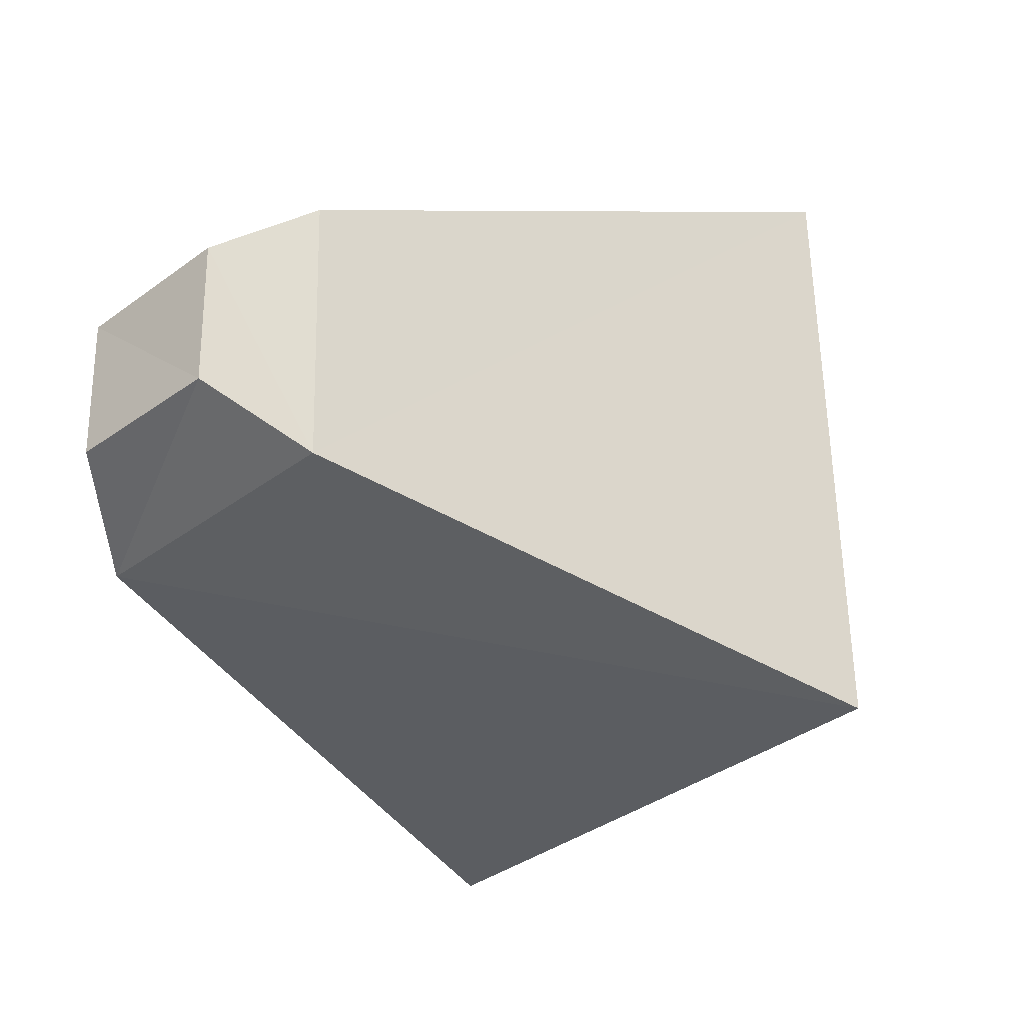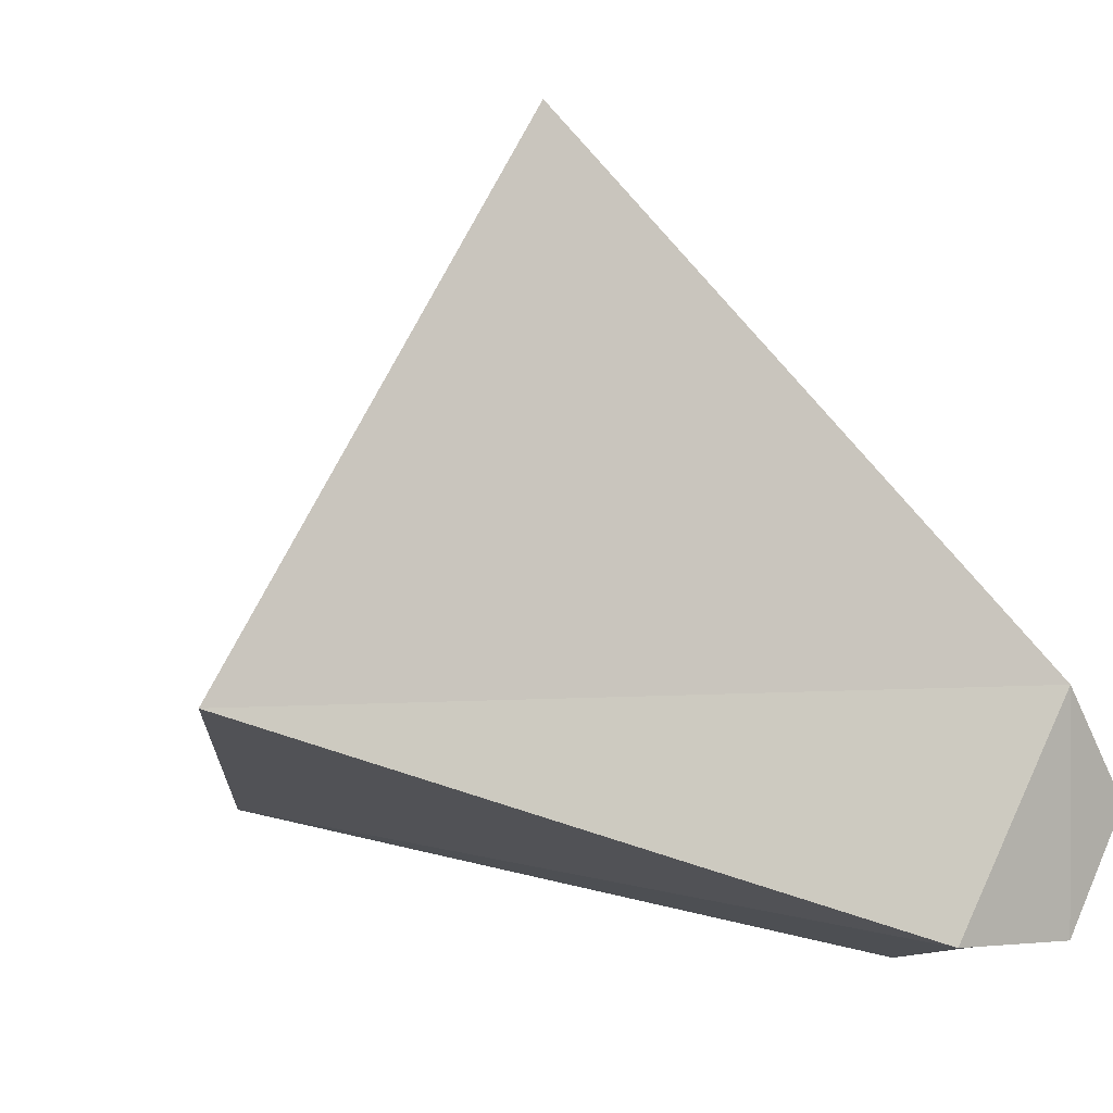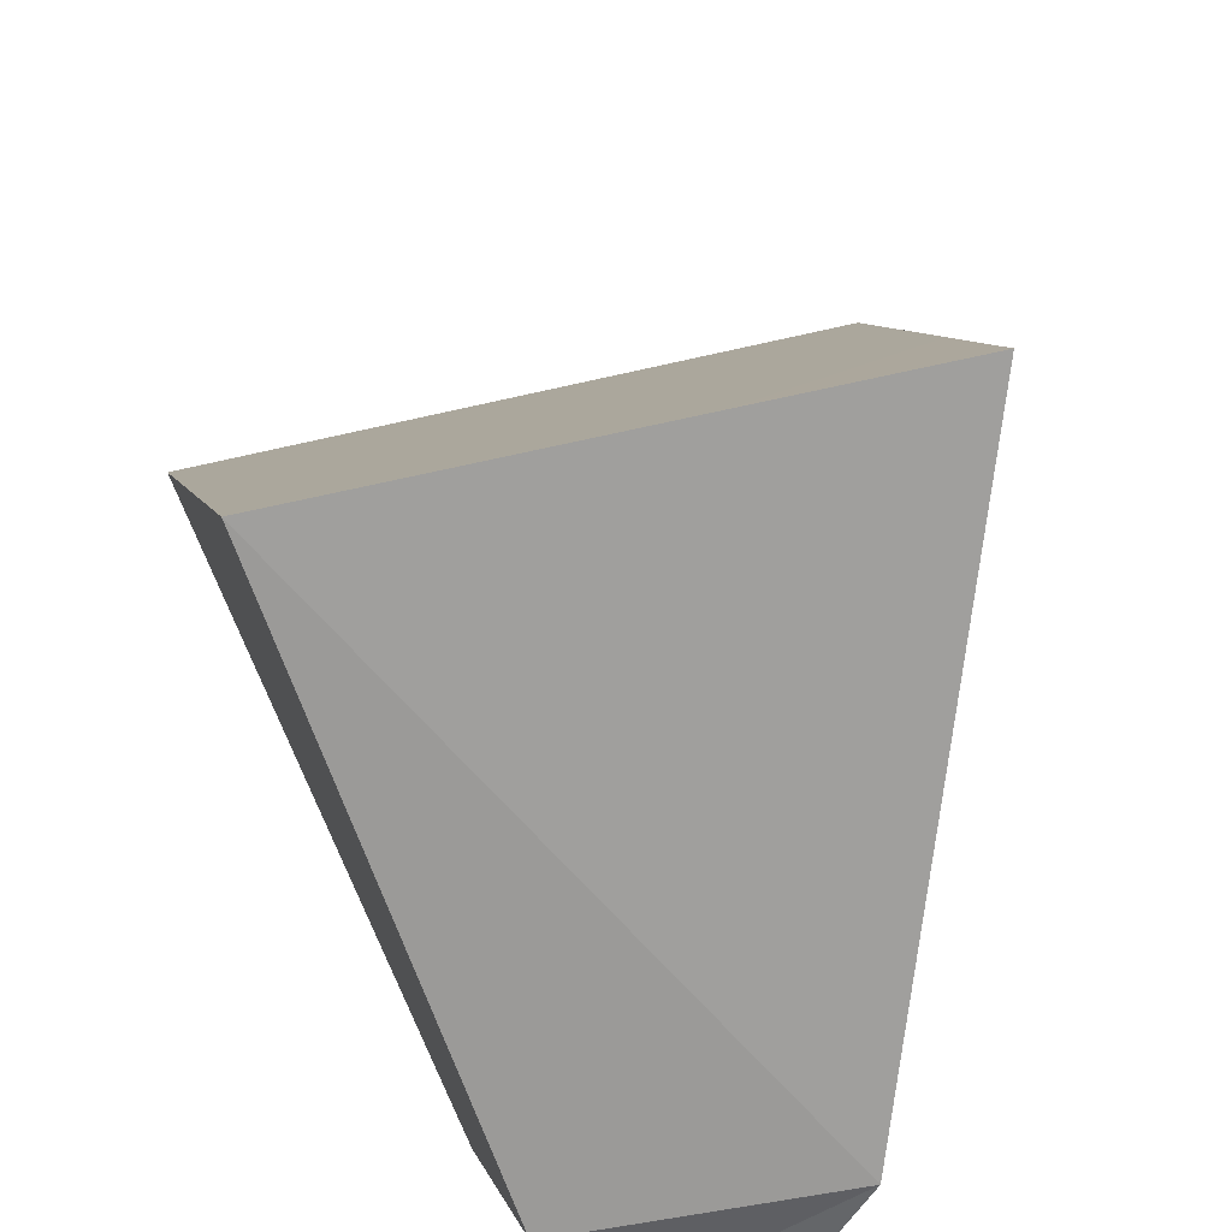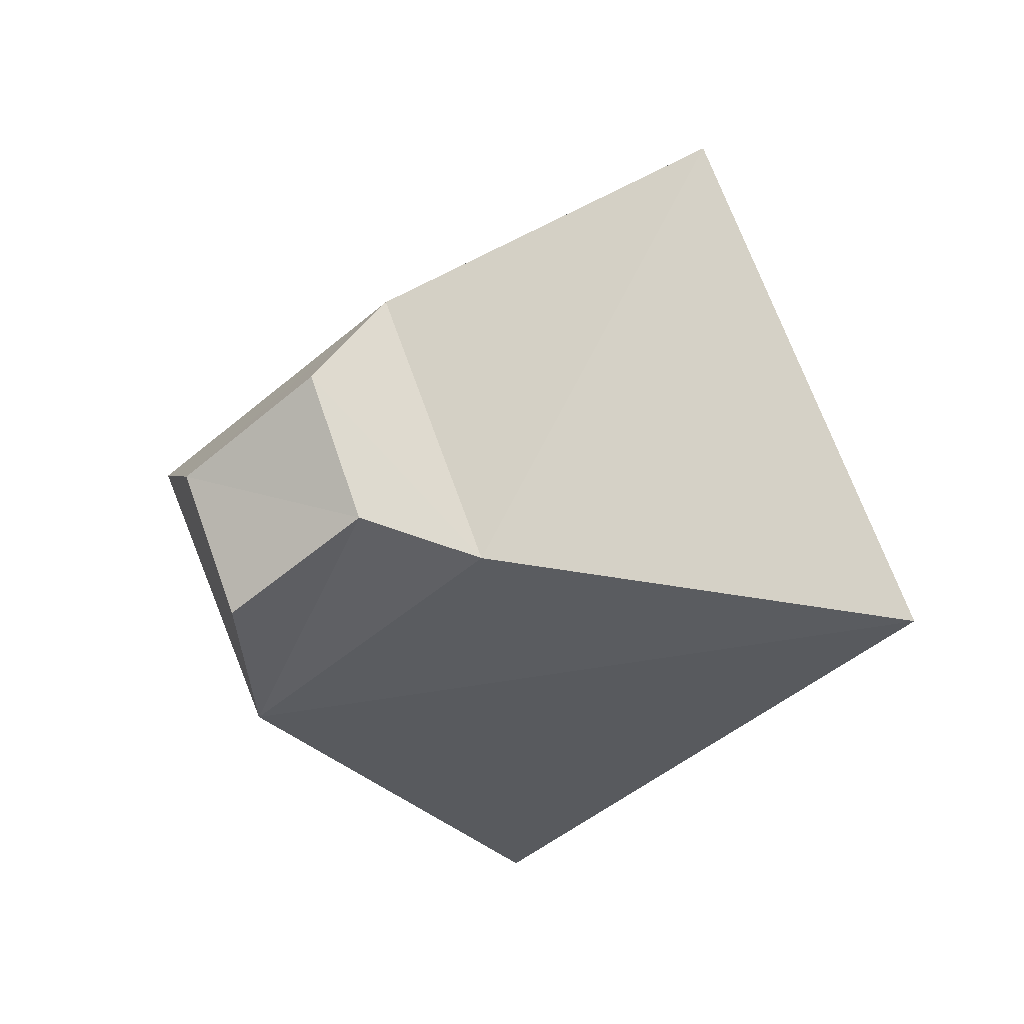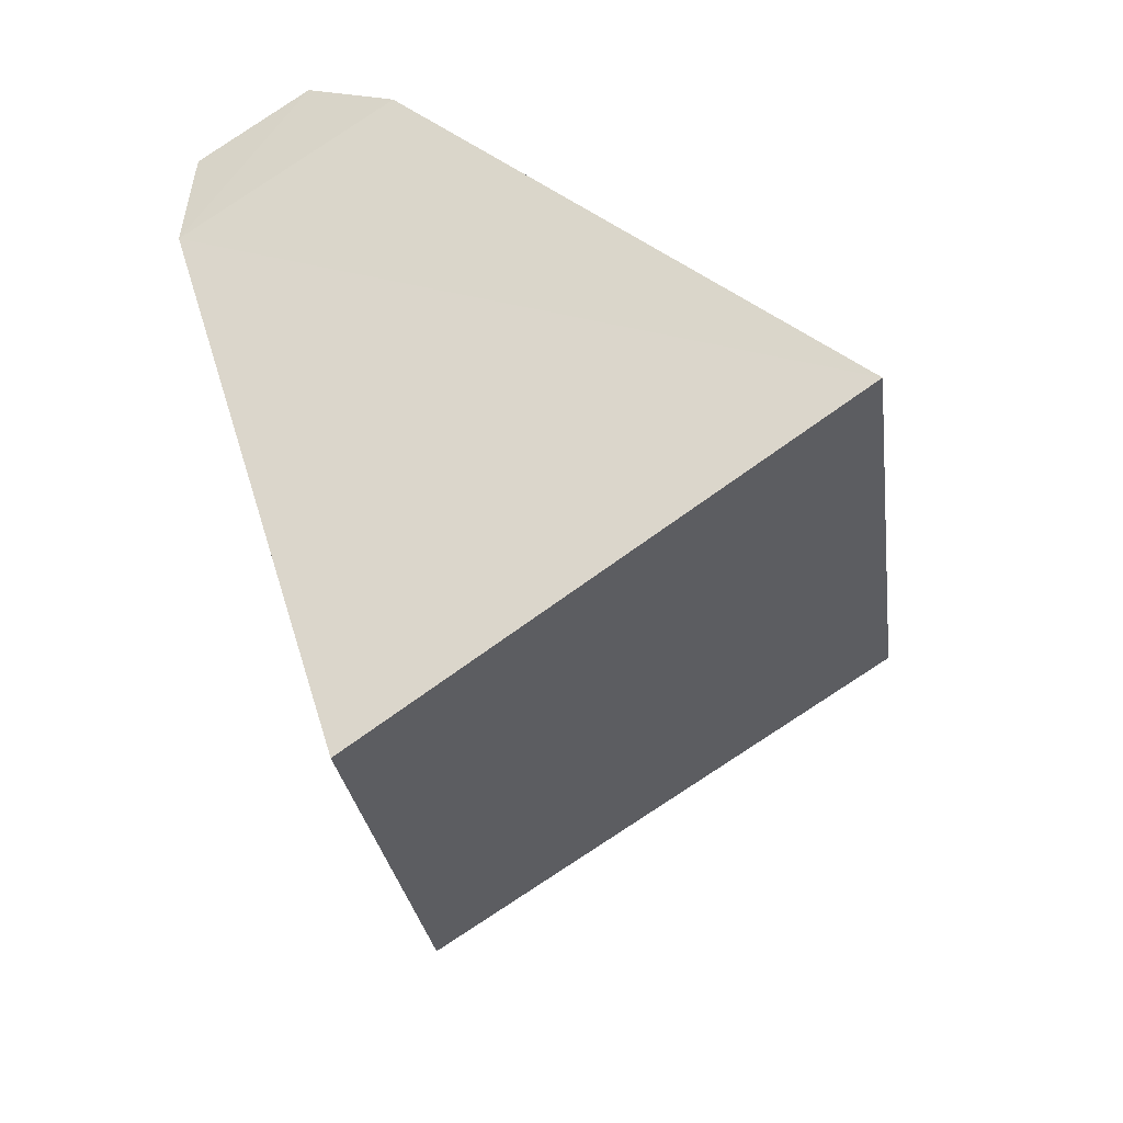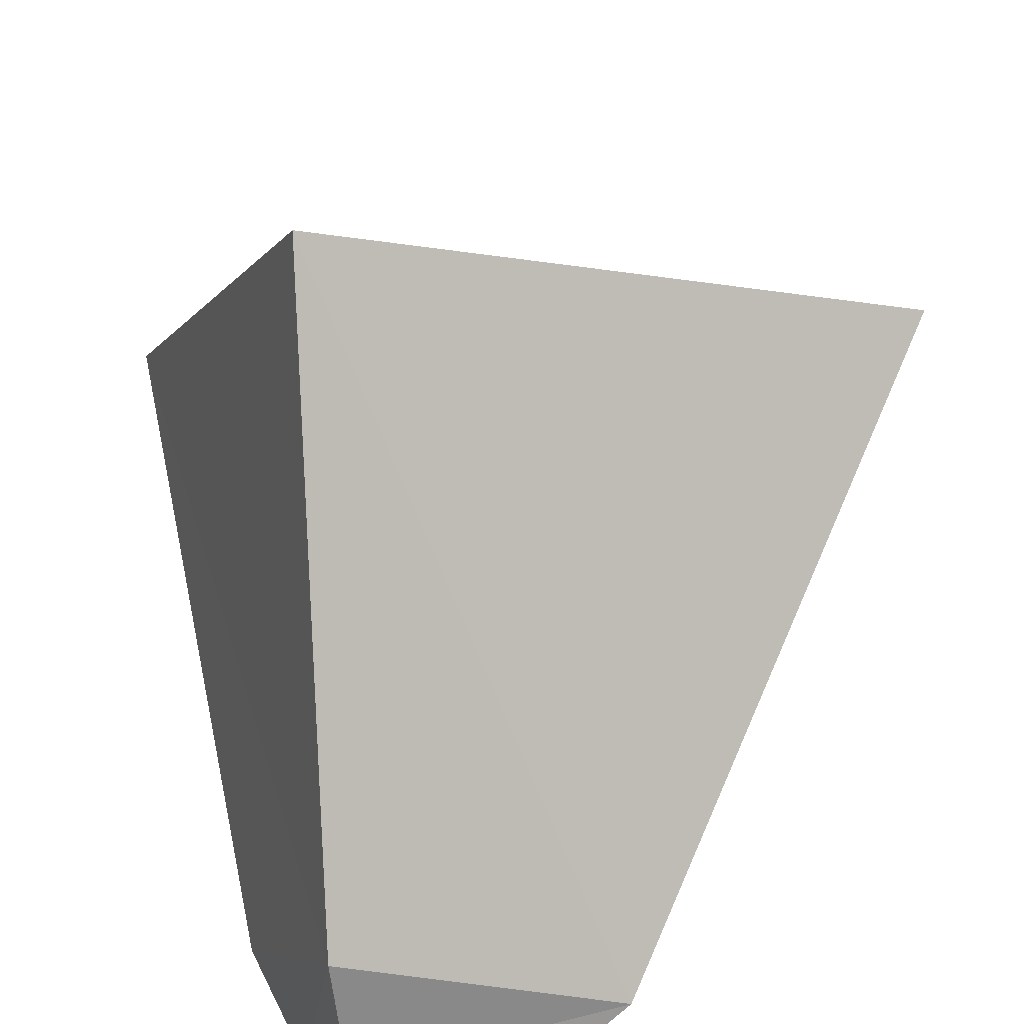
<metadata>
{"format":"obj","ext":"obj","renderer":"f3d","projection":"perspective","resolution":1024,"background":"white","views":[{"elev":34.4,"azim":6.3,"up":"+Z"},{"elev":-1.8,"azim":-136.2,"up":"+Y"},{"elev":-53.4,"azim":144.0,"up":"+Y"},{"elev":42.5,"azim":-16.8,"up":"+Z"},{"elev":17.6,"azim":84.2,"up":"+Z"},{"elev":-71.3,"azim":126.8,"up":"+Y"}]}
</metadata>
<code>
g default
v -8.159 -2.905 5.741
v -4.639 -3.555 8.903
v -4.202 -7.162 6.72
v -7.631 -6.56 3.729
v -6.125 -4.934 8.883
v -5.938 -6.85 7.72
v -7.878 -6.606 6.109
v -8.077 -4.672 7.203
v 3.088 3.129 5.865
v -4.279 5.11 -1.119
v 4.398 -4.97 0.8112
v -2.444 -3.163 -5.613
g RArm
f 10 1 2
f 2 9 10
f 9 2 3
f 3 11 9
f 11 3 4
f 4 12 11
f 12 4 1
f 1 10 12
f 3 2 5
f 5 6 3
f 1 4 7
f 7 8 1
f 4 3 6
f 6 7 4
f 2 1 8
f 8 5 2
f 8 7 6
f 6 5 8
f 12 10 11
f 11 10 9

</code>
